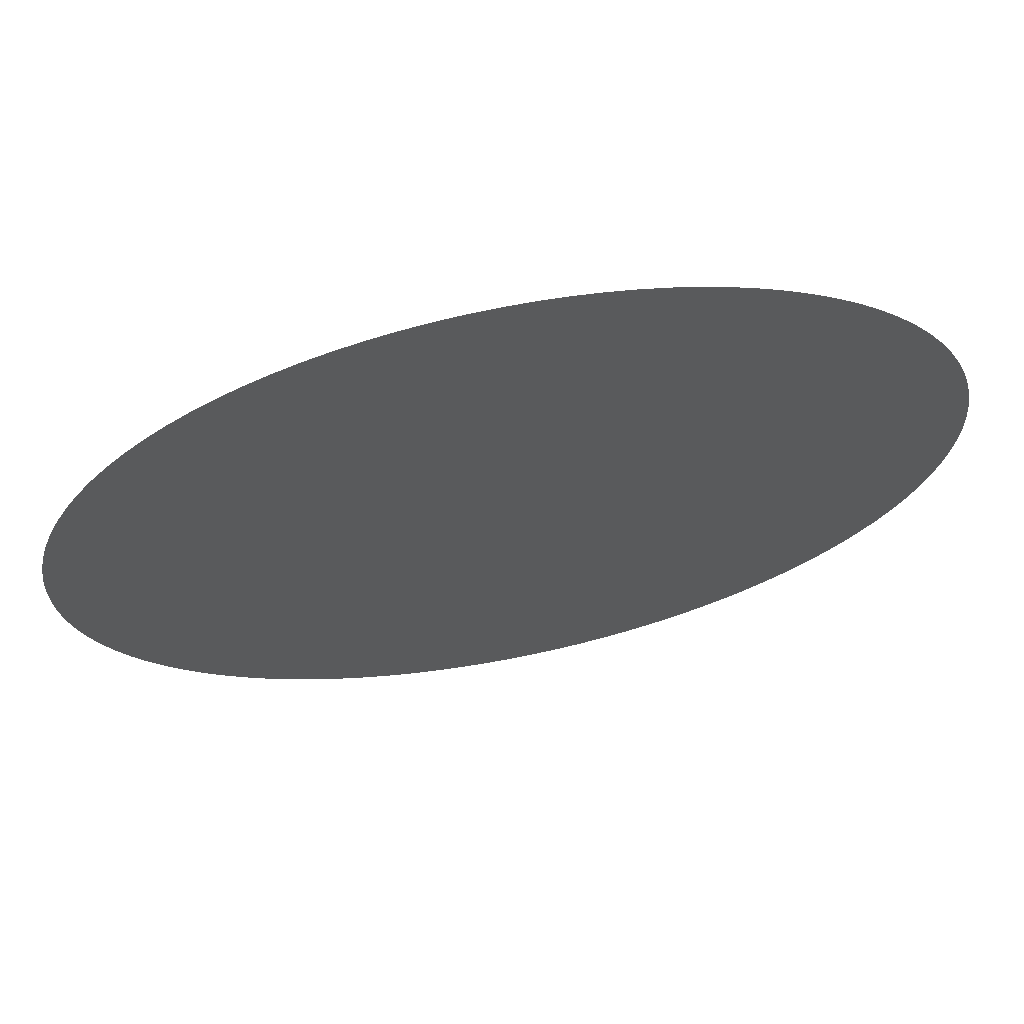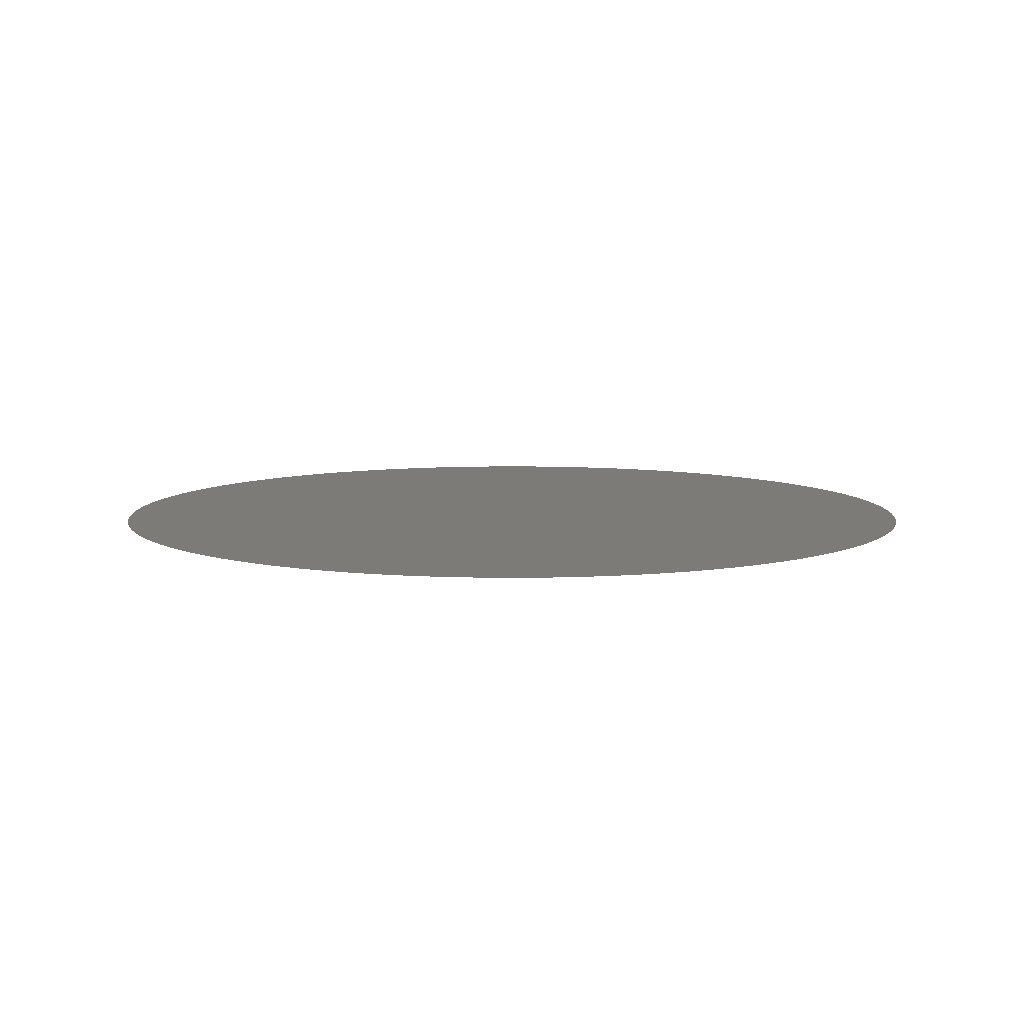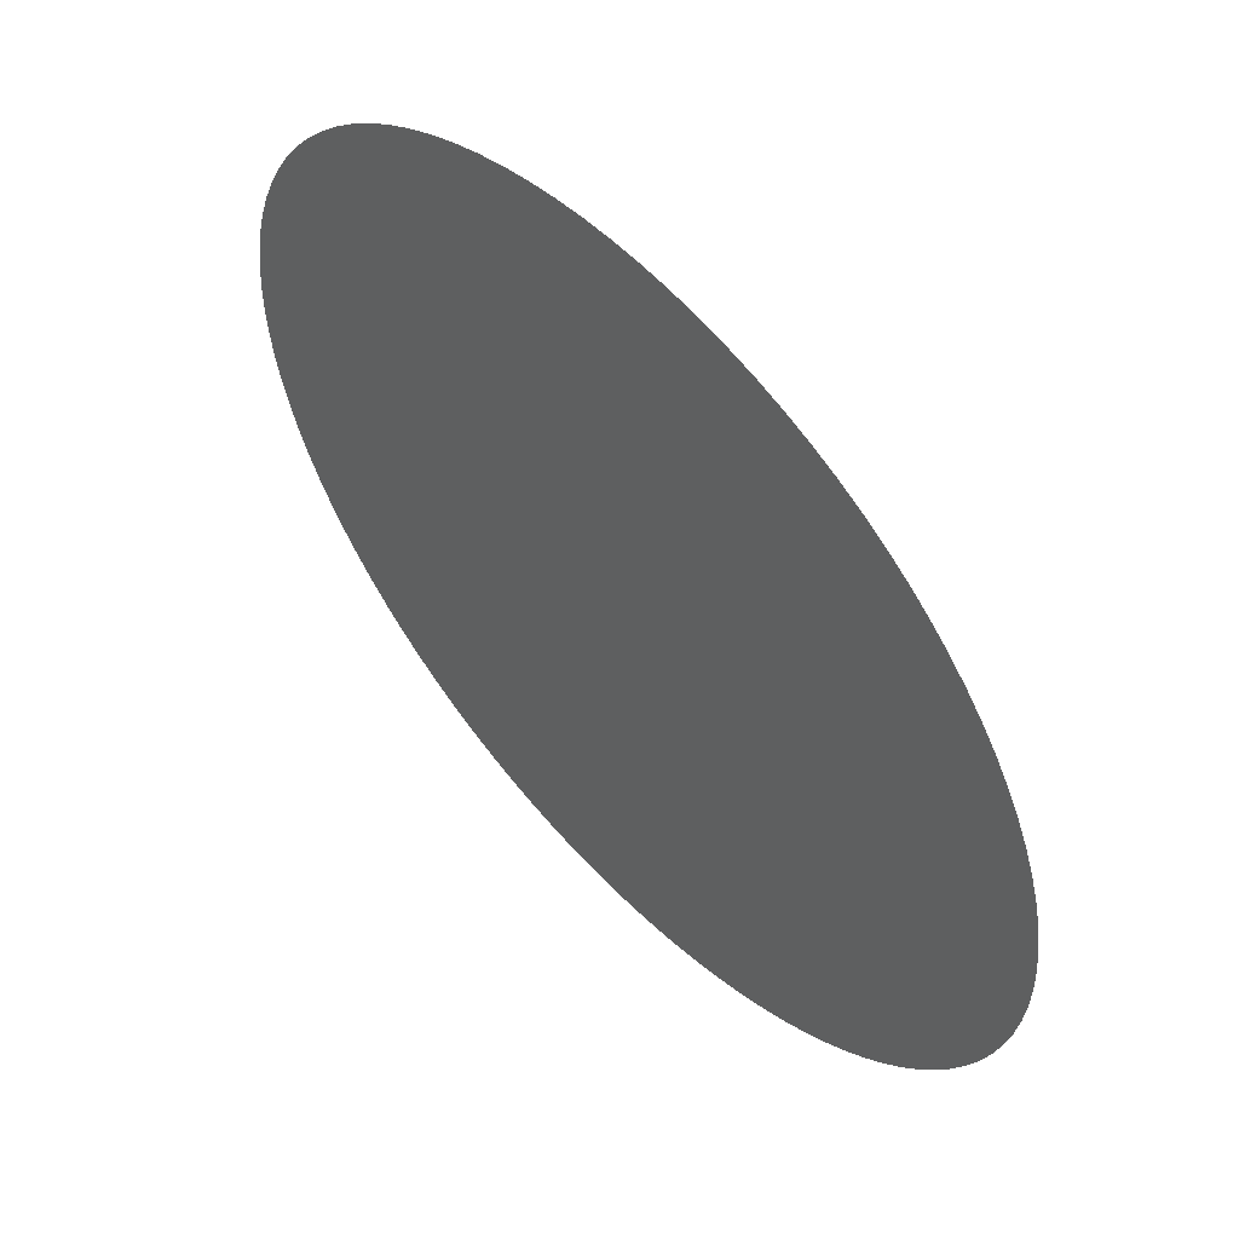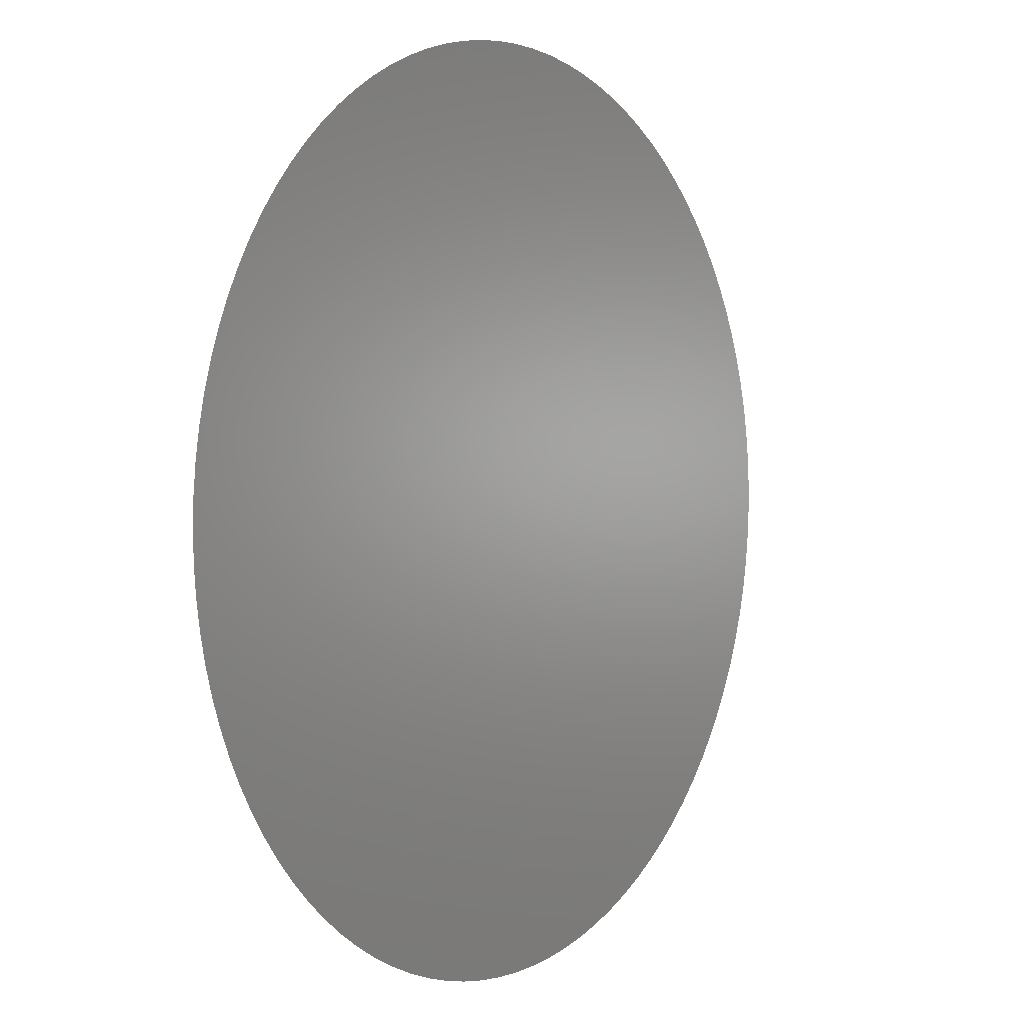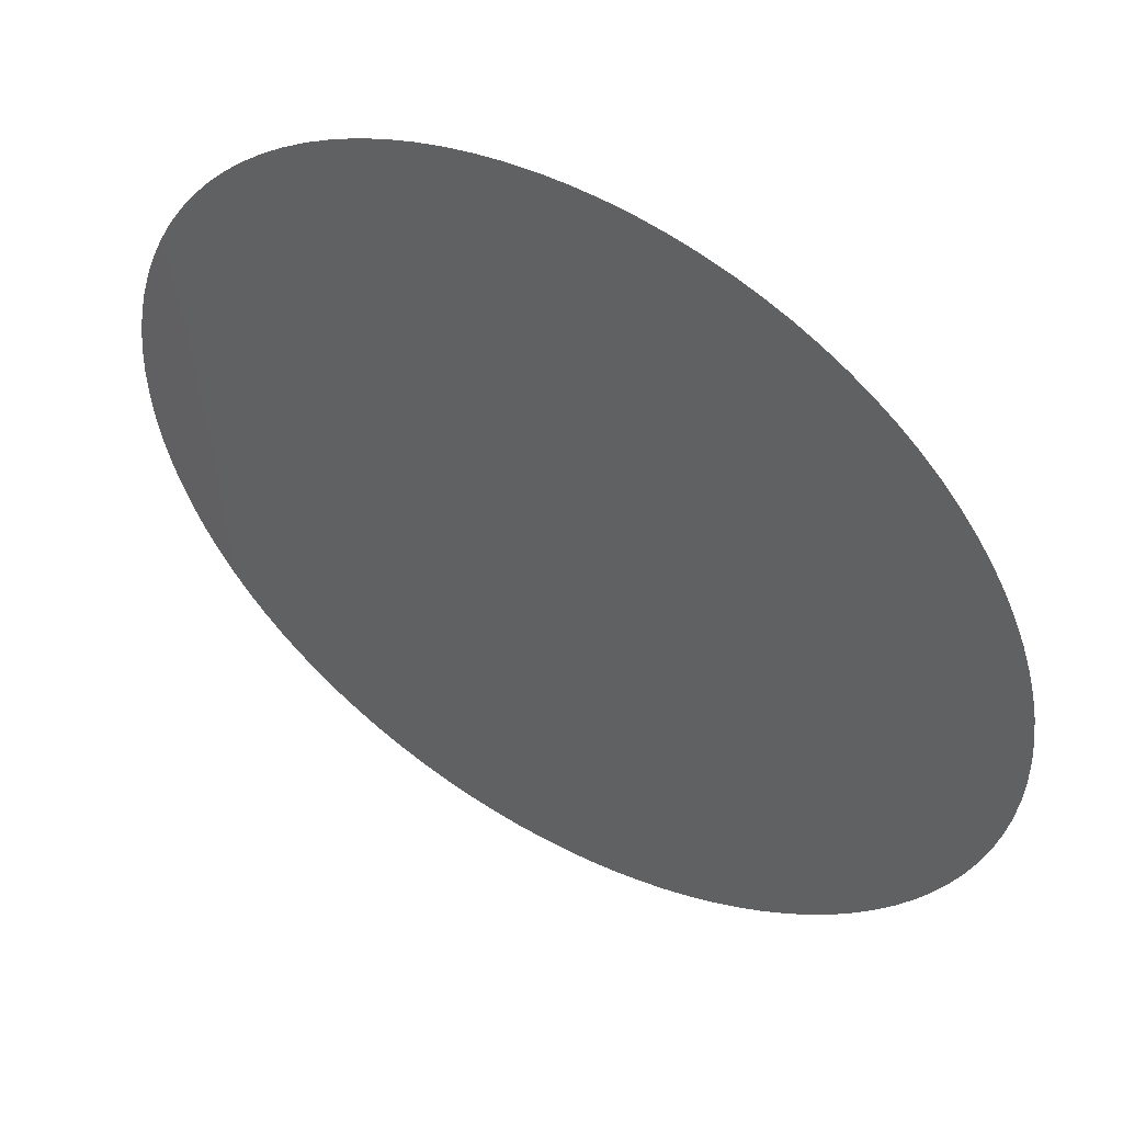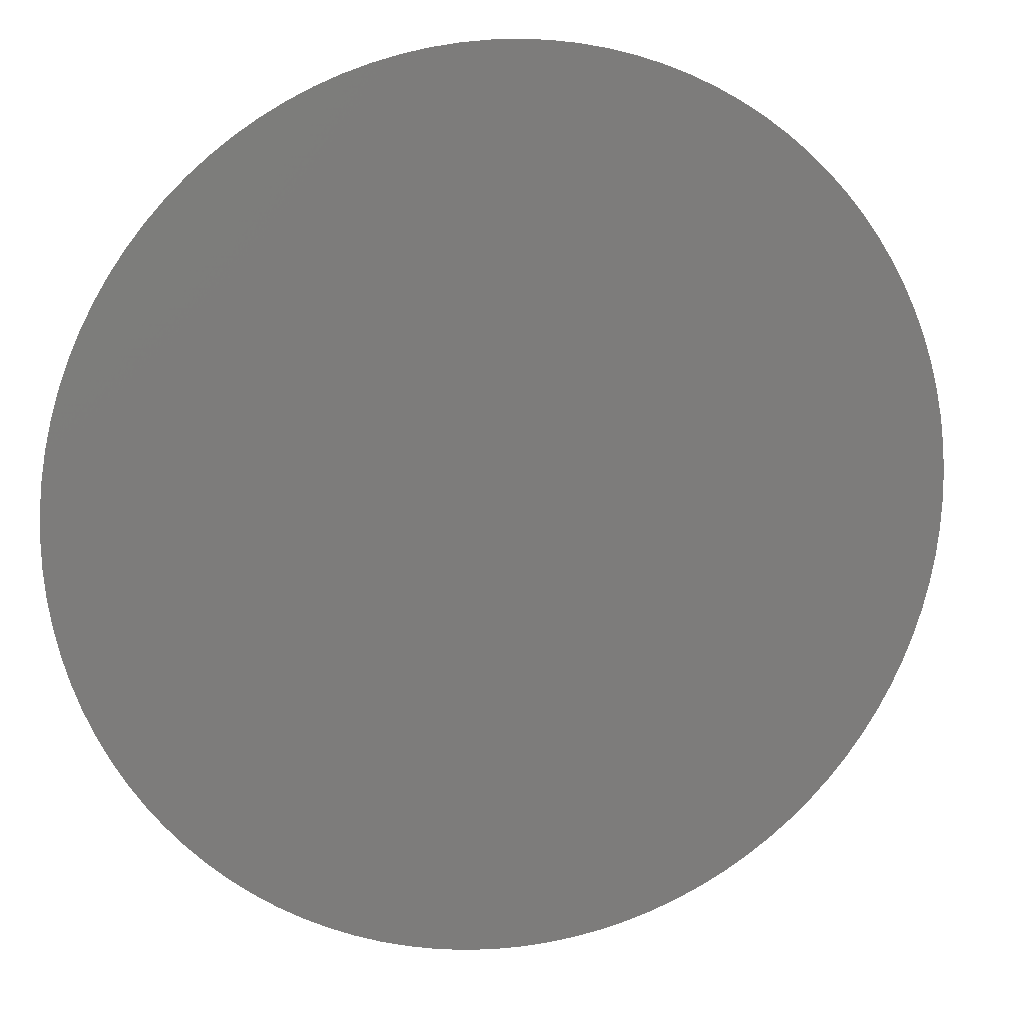
<metadata>
{"format":"stl","ext":"stl","renderer":"f3d","projection":"perspective","resolution":1024,"background":"white","views":[{"elev":68.4,"azim":-11.3,"up":"+Y"},{"elev":8.2,"azim":-111.3,"up":"+Z"},{"elev":55.8,"azim":47.2,"up":"+Y"},{"elev":2.4,"azim":125.7,"up":"+Y"},{"elev":50.3,"azim":-149.6,"up":"+Y"},{"elev":13.1,"azim":165.4,"up":"+Y"}]}
</metadata>
<code>
# stl→obj: 101 verts, 100 faces
v 0.004 0 0.003644
v 0.003992 0.0002537 0.003644
v 0 0 0.003644
v 0.003968 0.0005064 0.003644
v 0.003928 0.000757 0.003644
v 0.003872 0.001005 0.003644
v 0.0038 0.001248 0.003644
v 0.003713 0.001487 0.003644
v 0.003612 0.001719 0.003644
v 0.003495 0.001945 0.003644
v 0.003365 0.002163 0.003644
v 0.003221 0.002372 0.003644
v 0.003064 0.002571 0.003644
v 0.002895 0.00276 0.003644
v 0.002714 0.002938 0.003644
v 0.002522 0.003105 0.003644
v 0.00232 0.003258 0.003644
v 0.002109 0.003399 0.003644
v 0.001889 0.003526 0.003644
v 0.001662 0.003639 0.003644
v 0.001428 0.003737 0.003644
v 0.001188 0.00382 0.003644
v 0.000943 0.003887 0.003644
v 0.0006946 0.003939 0.003644
v 0.0004434 0.003975 0.003644
v 0.0001903 0.003995 0.003644
v -6.346e-05 0.003999 0.003644
v -0.000317 0.003987 0.003644
v -0.0005693 0.003959 0.003644
v -0.0008192 0.003915 0.003644
v -0.001066 0.003855 0.003644
v -0.001308 0.00378 0.003644
v -0.001545 0.003689 0.003644
v -0.001776 0.003584 0.003644
v -0.002 0.003464 0.003644
v -0.002216 0.00333 0.003644
v -0.002422 0.003183 0.003644
v -0.002619 0.003023 0.003644
v -0.002806 0.002851 0.003644
v -0.002981 0.002667 0.003644
v -0.003144 0.002473 0.003644
v -0.003295 0.002268 0.003644
v -0.003432 0.002055 0.003644
v -0.003555 0.001833 0.003644
v -0.003664 0.001604 0.003644
v -0.003759 0.001368 0.003644
v -0.003838 0.001127 0.003644
v -0.003902 0.0008812 0.003644
v -0.00395 0.000632 0.003644
v -0.003982 0.0003802 0.003644
v -0.003998 0.0001269 0.003644
v -0.003998 -0.0001269 0.003644
v -0.003982 -0.0003802 0.003644
v -0.00395 -0.000632 0.003644
v -0.003902 -0.0008812 0.003644
v -0.003838 -0.001127 0.003644
v -0.003759 -0.001368 0.003644
v -0.003664 -0.001604 0.003644
v -0.003555 -0.001833 0.003644
v -0.003432 -0.002055 0.003644
v -0.003295 -0.002268 0.003644
v -0.003144 -0.002473 0.003644
v -0.002981 -0.002667 0.003644
v -0.002806 -0.002851 0.003644
v -0.002619 -0.003023 0.003644
v -0.002422 -0.003183 0.003644
v -0.002216 -0.00333 0.003644
v -0.002 -0.003464 0.003644
v -0.001776 -0.003584 0.003644
v -0.001545 -0.003689 0.003644
v -0.001308 -0.00378 0.003644
v -0.001066 -0.003855 0.003644
v -0.0008192 -0.003915 0.003644
v -0.0005693 -0.003959 0.003644
v -0.000317 -0.003987 0.003644
v -6.346e-05 -0.003999 0.003644
v 0.0001903 -0.003995 0.003644
v 0.0004434 -0.003975 0.003644
v 0.0006946 -0.003939 0.003644
v 0.000943 -0.003887 0.003644
v 0.001188 -0.00382 0.003644
v 0.001428 -0.003737 0.003644
v 0.001662 -0.003639 0.003644
v 0.001889 -0.003526 0.003644
v 0.002109 -0.003399 0.003644
v 0.00232 -0.003258 0.003644
v 0.002522 -0.003105 0.003644
v 0.002714 -0.002938 0.003644
v 0.002895 -0.00276 0.003644
v 0.003064 -0.002571 0.003644
v 0.003221 -0.002372 0.003644
v 0.003365 -0.002163 0.003644
v 0.003495 -0.001945 0.003644
v 0.003612 -0.001719 0.003644
v 0.003713 -0.001487 0.003644
v 0.0038 -0.001248 0.003644
v 0.003872 -0.001005 0.003644
v 0.003928 -0.000757 0.003644
v 0.003968 -0.0005064 0.003644
v 0.003992 -0.0002537 0.003644
v 0.004 -9.797e-19 0.003644
f 1 2 3
f 2 4 3
f 4 5 3
f 5 6 3
f 6 7 3
f 7 8 3
f 8 9 3
f 9 10 3
f 10 11 3
f 11 12 3
f 12 13 3
f 13 14 3
f 14 15 3
f 15 16 3
f 16 17 3
f 17 18 3
f 18 19 3
f 19 20 3
f 20 21 3
f 21 22 3
f 22 23 3
f 23 24 3
f 24 25 3
f 25 26 3
f 26 27 3
f 27 28 3
f 28 29 3
f 29 30 3
f 30 31 3
f 31 32 3
f 32 33 3
f 33 34 3
f 34 35 3
f 35 36 3
f 36 37 3
f 37 38 3
f 38 39 3
f 39 40 3
f 40 41 3
f 41 42 3
f 42 43 3
f 43 44 3
f 44 45 3
f 45 46 3
f 46 47 3
f 47 48 3
f 48 49 3
f 49 50 3
f 50 51 3
f 51 52 3
f 52 53 3
f 53 54 3
f 54 55 3
f 55 56 3
f 56 57 3
f 57 58 3
f 58 59 3
f 59 60 3
f 60 61 3
f 61 62 3
f 62 63 3
f 63 64 3
f 64 65 3
f 65 66 3
f 66 67 3
f 67 68 3
f 68 69 3
f 69 70 3
f 70 71 3
f 71 72 3
f 72 73 3
f 73 74 3
f 74 75 3
f 75 76 3
f 76 77 3
f 77 78 3
f 78 79 3
f 79 80 3
f 80 81 3
f 81 82 3
f 82 83 3
f 83 84 3
f 84 85 3
f 85 86 3
f 86 87 3
f 87 88 3
f 88 89 3
f 89 90 3
f 90 91 3
f 91 92 3
f 92 93 3
f 93 94 3
f 94 95 3
f 95 96 3
f 96 97 3
f 97 98 3
f 98 99 3
f 99 100 3
f 100 101 3
f 101 1 3

</code>
